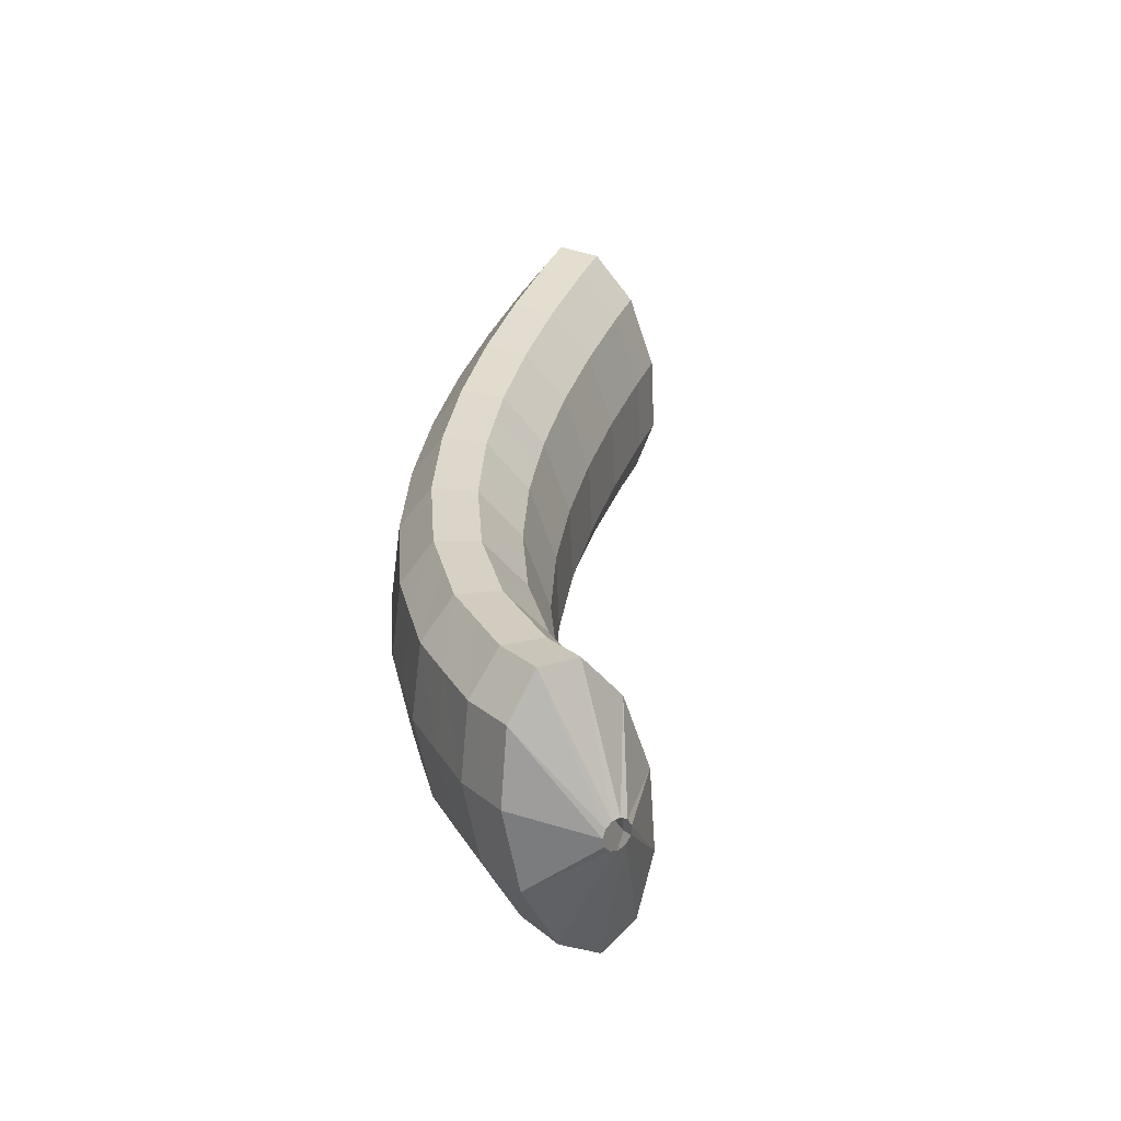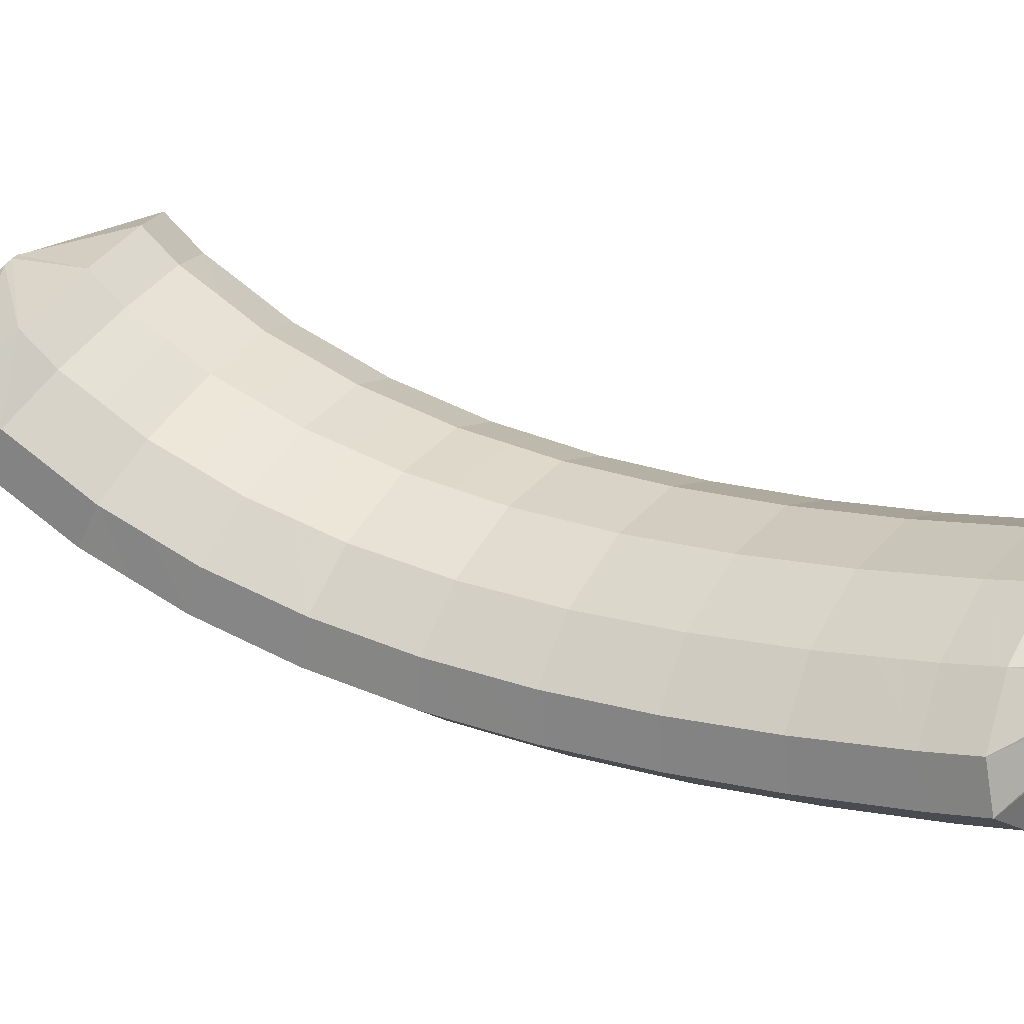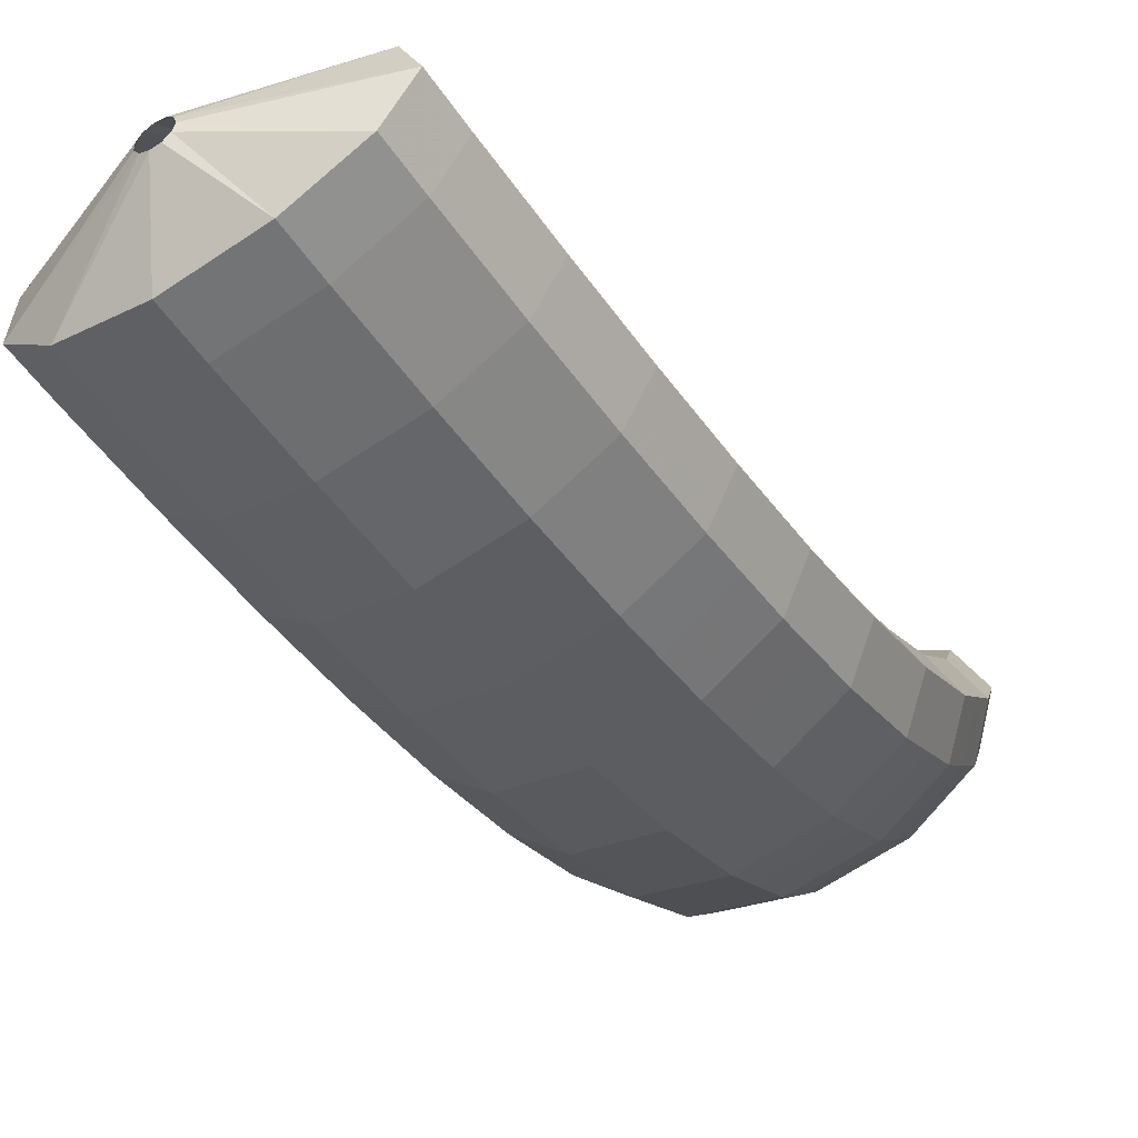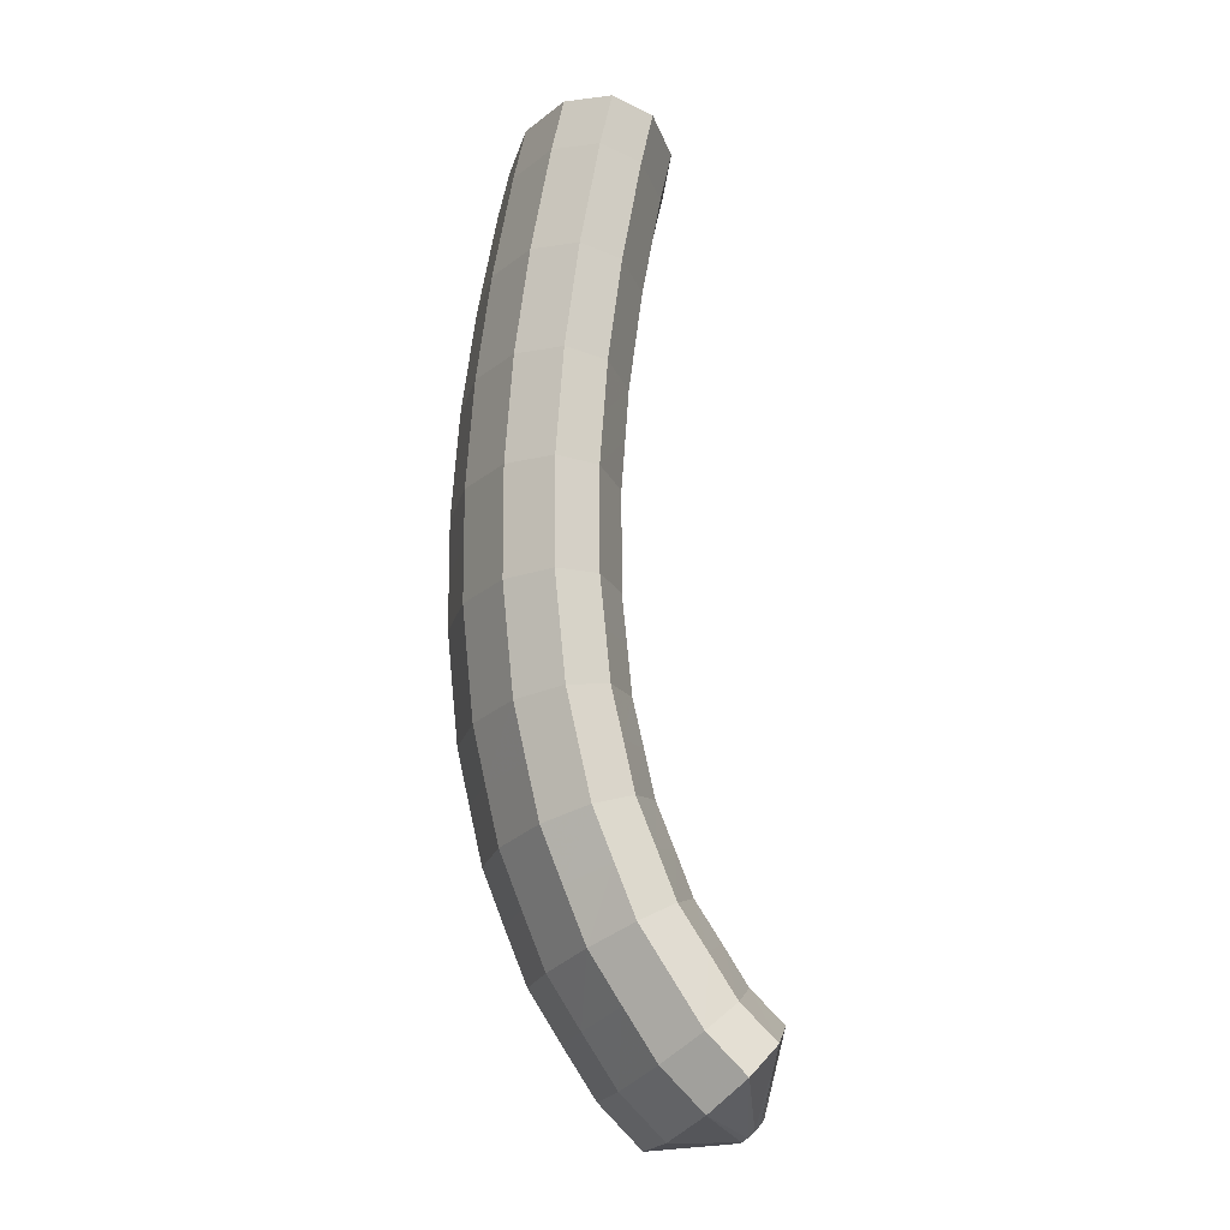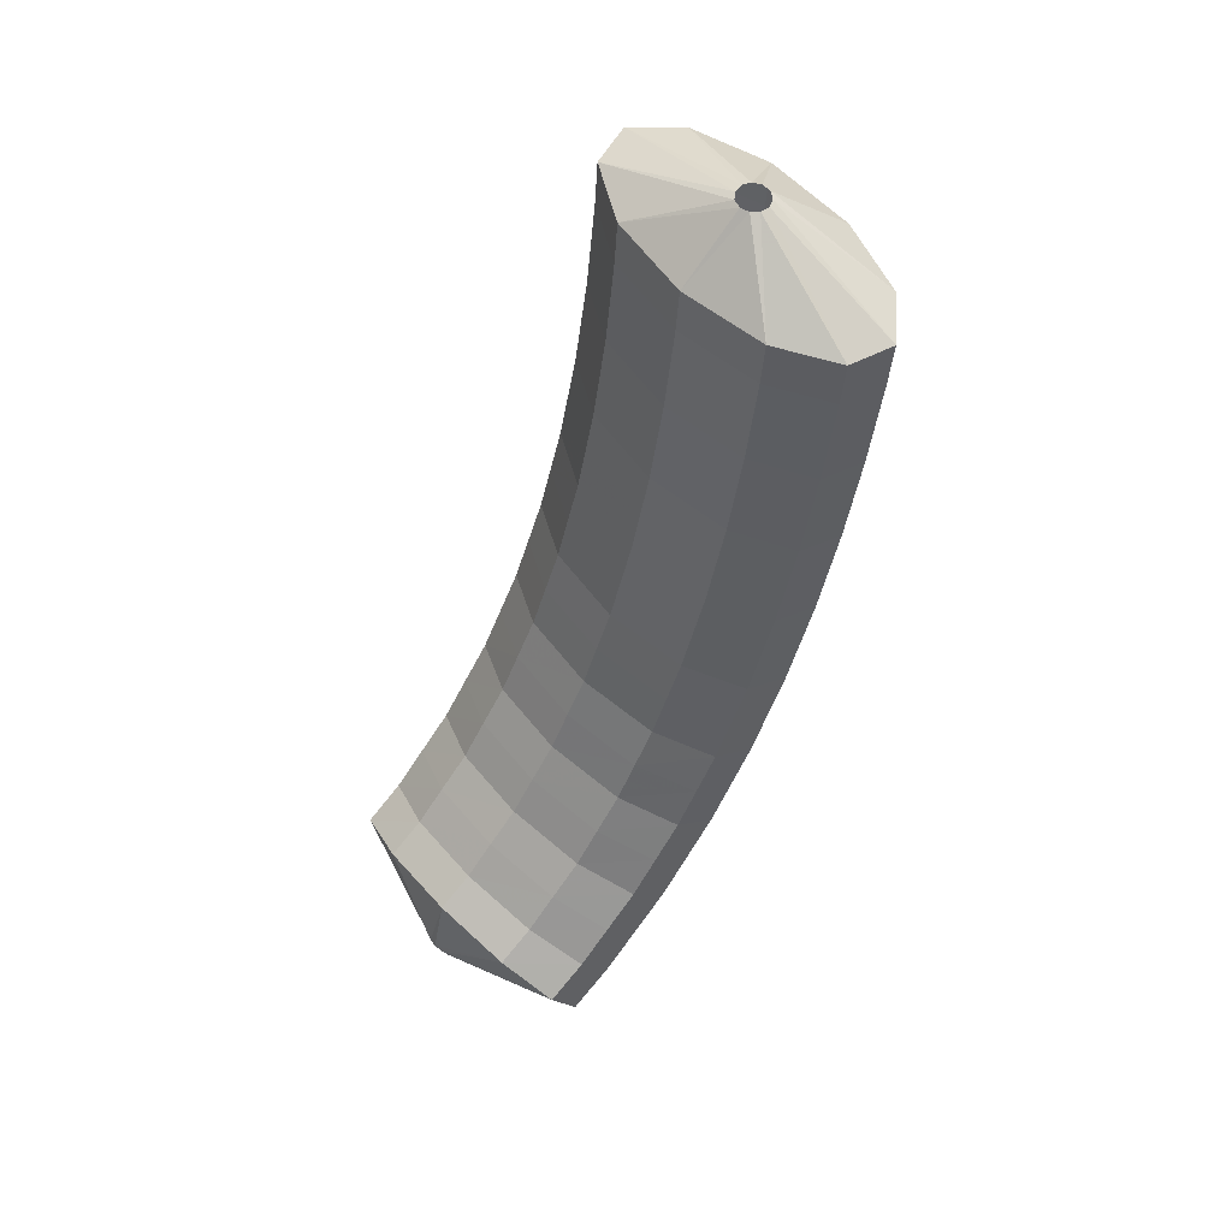
<metadata>
{"format":"obj","ext":"obj","renderer":"f3d","projection":"perspective","resolution":1024,"background":"white","views":[{"elev":-39.5,"azim":-62.1,"up":"+Y"},{"elev":21.6,"azim":100.1,"up":"+Z"},{"elev":-37.8,"azim":-170.9,"up":"+Z"},{"elev":3.3,"azim":-86.8,"up":"+Y"},{"elev":32.8,"azim":58.6,"up":"+Y"}]}
</metadata>
<code>
g tube1
v 110.2 131 129.5
v 109.9 131.1 129.5
v 109.7 131.3 129.3
v 109.6 131.3 129.1
v 109.7 131.4 128.8
v 109.9 131.3 128.6
v 110.1 131.2 128.5
v 110.4 131.1 128.6
v 110.5 131 128.8
v 110.5 130.9 129.1
v 110.4 130.9 129.3
v 110.2 131 129.5
v 109.8 128.9 131
v 107.4 130 131.4
v 105.5 130.9 130.9
v 104.9 131.5 129.7
v 105.7 131.4 128.1
v 107.7 130.8 126.8
v 110.3 129.8 126
v 112.5 128.8 126.1
v 113.8 128 127
v 113.7 127.8 128.4
v 112.2 128.1 129.9
v 109.8 128.9 131
v 109.2 127.5 130.7
v 106.7 128.5 131.1
v 104.8 129.4 130.6
v 104.2 129.9 129.3
v 105 129.9 127.8
v 107 129.2 126.4
v 109.5 128.3 125.7
v 111.8 127.2 125.8
v 113.1 126.5 126.7
v 113 126.3 128.1
v 111.5 126.6 129.6
v 109.2 127.5 130.7
v 108.5 126 130.5
v 106 127 130.8
v 104.2 127.9 130.3
v 103.5 128.4 129.1
v 104.3 128.3 127.5
v 106.3 127.7 126.2
v 108.9 126.7 125.4
v 111.1 125.7 125.5
v 112.4 125 126.4
v 112.3 124.8 127.8
v 110.9 125.1 129.3
v 108.5 126 130.5
v 107.9 124.5 130.2
v 105.4 125.5 130.6
v 103.5 126.4 130
v 102.9 126.8 128.8
v 103.7 126.7 127.3
v 105.6 126.1 125.9
v 108.2 125.1 125.2
v 110.4 124.1 125.2
v 111.8 123.4 126.1
v 111.7 123.2 127.6
v 110.2 123.6 129.1
v 107.9 124.5 130.2
v 107.3 123 130
v 104.7 124 130.4
v 102.9 124.9 129.9
v 102.2 125.3 128.6
v 103 125.1 127.1
v 105 124.5 125.7
v 107.5 123.5 125
v 109.8 122.5 125.1
v 111.1 121.9 126
v 111 121.7 127.4
v 109.6 122.1 128.9
v 107.3 123 130
v 106.6 121.5 129.9
v 104.1 122.5 130.2
v 102.2 123.3 129.7
v 101.6 123.7 128.5
v 102.3 123.5 126.9
v 104.3 122.9 125.5
v 106.8 121.9 124.8
v 109.1 120.9 124.9
v 110.4 120.3 125.8
v 110.4 120.2 127.2
v 109 120.6 128.8
v 106.6 121.5 129.9
v 106 120 129.8
v 103.5 121 130.1
v 101.6 121.8 129.6
v 100.9 122.1 128.4
v 101.7 121.9 126.8
v 103.6 121.2 125.5
v 106.2 120.2 124.7
v 108.5 119.3 124.8
v 109.8 118.7 125.7
v 109.8 118.7 127.1
v 108.4 119.1 128.7
v 106 120 129.8
v 105.4 118.5 129.7
v 102.9 119.5 130.1
v 101 120.3 129.5
v 100.3 120.6 128.3
v 101 120.3 126.7
v 103 119.6 125.4
v 105.5 118.6 124.6
v 107.8 117.7 124.7
v 109.2 117.1 125.6
v 109.2 117.1 127.1
v 107.8 117.6 128.6
v 105.4 118.5 129.7
v 104.9 117 129.7
v 102.3 118 130.1
v 100.4 118.7 129.6
v 99.68 119 128.3
v 100.4 118.7 126.8
v 102.3 117.9 125.4
v 104.9 116.9 124.6
v 107.2 116 124.7
v 108.6 115.5 125.7
v 108.6 115.6 127.1
v 107.2 116.1 128.6
v 104.9 117 129.7
v 104.3 115.6 129.8
v 101.8 116.5 130.1
v 99.82 117.2 129.6
v 99.07 117.4 128.4
v 99.77 117 126.8
v 101.7 116.2 125.5
v 104.2 115.2 124.7
v 106.6 114.4 124.8
v 108 113.9 125.7
v 108 114 127.1
v 106.6 114.6 128.7
v 104.3 115.6 129.8
v 103.8 114.1 130
v 101.3 115 130.3
v 99.28 115.6 129.8
v 98.51 115.8 128.6
v 99.19 115.3 127
v 101.1 114.5 125.7
v 103.6 113.5 124.9
v 106 112.7 125
v 107.4 112.3 125.9
v 107.5 112.5 127.3
v 106.1 113.1 128.8
v 103.8 114.1 130
v 103.3 112.6 130.1
v 100.7 113.6 130.5
v 98.75 114.1 130
v 97.95 114.2 128.8
v 98.6 113.7 127.2
v 100.5 112.8 125.9
v 103 111.8 125.1
v 105.4 111 125.2
v 106.8 110.7 126.1
v 106.9 111 127.5
v 105.6 111.7 129
v 103.3 112.6 130.1
v 102.8 111.2 130.5
v 100.3 112.1 130.8
v 98.28 112.6 130.4
v 97.46 112.6 129.2
v 98.08 112 127.6
v 99.96 111.1 126.3
v 102.5 110.1 125.5
v 104.9 109.4 125.6
v 106.3 109.1 126.5
v 106.4 109.5 127.9
v 105.1 110.2 129.4
v 102.8 111.2 130.5
v 102.4 109.8 130.8
v 99.84 110.7 131.2
v 97.81 111.1 130.7
v 96.96 111 129.6
v 97.56 110.3 128.1
v 99.42 109.3 126.7
v 101.9 108.4 126
v 104.3 107.7 126
v 105.8 107.5 126.9
v 106 108 128.3
v 104.7 108.8 129.7
v 102.4 109.8 130.8
v 102.1 108.5 131.4
v 99.49 109.3 131.8
v 97.43 109.7 131.3
v 96.55 109.4 130.2
v 97.13 108.7 128.7
v 98.97 107.6 127.4
v 101.5 106.7 126.7
v 103.9 106.1 126.7
v 105.4 106 127.5
v 105.6 106.5 128.9
v 104.3 107.4 130.3
v 102.1 108.5 131.4
v 101.7 107.2 131.9
v 99.13 108 132.3
v 97.06 108.2 131.9
v 96.15 107.9 130.8
v 96.7 107 129.4
v 98.53 105.9 128.2
v 101.1 104.9 127.4
v 103.5 104.4 127.4
v 105 104.4 128.2
v 105.2 105.1 129.5
v 104 106.1 130.9
v 101.7 107.2 131.9
v 101.5 106 132.7
v 98.9 106.8 133.1
v 96.81 106.9 132.8
v 95.88 106.4 131.8
v 96.4 105.5 130.4
v 98.22 104.3 129.2
v 100.7 103.3 128.4
v 103.2 102.9 128.4
v 104.8 103 129.1
v 105 103.8 130.3
v 103.8 104.9 131.7
v 101.5 106 132.7
v 101.3 104.8 133.5
v 98.67 105.5 133.9
v 96.56 105.6 133.6
v 95.61 105 132.7
v 96.11 103.9 131.4
v 97.92 102.7 130.2
v 100.4 101.7 129.5
v 102.9 101.3 129.4
v 104.5 101.6 130
v 104.7 102.5 131.2
v 103.5 103.7 132.4
v 101.3 104.8 133.5
v 101.2 103.8 134.5
v 98.58 104.5 134.9
v 96.46 104.5 134.7
v 95.49 103.8 133.9
v 95.98 102.6 132.7
v 97.78 101.3 131.6
v 100.3 100.3 130.8
v 102.8 99.98 130.7
v 104.4 100.3 131.2
v 104.6 101.3 132.3
v 103.4 102.6 133.5
v 101.2 103.8 134.5
v 100.2 101.4 134.3
v 99.92 101.4 134.3
v 99.66 101.4 134.2
v 99.5 101.2 134.1
v 99.5 101 133.9
v 99.64 100.8 133.7
v 99.9 100.7 133.6
v 100.2 100.7 133.7
v 100.4 100.9 133.8
v 100.5 101 134
v 100.4 101.2 134.2
v 100.2 101.4 134.3
f 1 2 14
f 14 13 1
f 2 3 15
f 15 14 2
f 3 4 16
f 16 15 3
f 4 5 17
f 17 16 4
f 5 6 18
f 18 17 5
f 6 7 19
f 19 18 6
f 7 8 20
f 20 19 7
f 8 9 21
f 21 20 8
f 9 10 22
f 22 21 9
f 10 11 23
f 23 22 10
f 11 12 24
f 24 23 11
f 13 14 26
f 26 25 13
f 14 15 27
f 27 26 14
f 15 16 28
f 28 27 15
f 16 17 29
f 29 28 16
f 17 18 30
f 30 29 17
f 18 19 31
f 31 30 18
f 19 20 32
f 32 31 19
f 20 21 33
f 33 32 20
f 21 22 34
f 34 33 21
f 22 23 35
f 35 34 22
f 23 24 36
f 36 35 23
f 25 26 38
f 38 37 25
f 26 27 39
f 39 38 26
f 27 28 40
f 40 39 27
f 28 29 41
f 41 40 28
f 29 30 42
f 42 41 29
f 30 31 43
f 43 42 30
f 31 32 44
f 44 43 31
f 32 33 45
f 45 44 32
f 33 34 46
f 46 45 33
f 34 35 47
f 47 46 34
f 35 36 48
f 48 47 35
f 37 38 50
f 50 49 37
f 38 39 51
f 51 50 38
f 39 40 52
f 52 51 39
f 40 41 53
f 53 52 40
f 41 42 54
f 54 53 41
f 42 43 55
f 55 54 42
f 43 44 56
f 56 55 43
f 44 45 57
f 57 56 44
f 45 46 58
f 58 57 45
f 46 47 59
f 59 58 46
f 47 48 60
f 60 59 47
f 49 50 62
f 62 61 49
f 50 51 63
f 63 62 50
f 51 52 64
f 64 63 51
f 52 53 65
f 65 64 52
f 53 54 66
f 66 65 53
f 54 55 67
f 67 66 54
f 55 56 68
f 68 67 55
f 56 57 69
f 69 68 56
f 57 58 70
f 70 69 57
f 58 59 71
f 71 70 58
f 59 60 72
f 72 71 59
f 61 62 74
f 74 73 61
f 62 63 75
f 75 74 62
f 63 64 76
f 76 75 63
f 64 65 77
f 77 76 64
f 65 66 78
f 78 77 65
f 66 67 79
f 79 78 66
f 67 68 80
f 80 79 67
f 68 69 81
f 81 80 68
f 69 70 82
f 82 81 69
f 70 71 83
f 83 82 70
f 71 72 84
f 84 83 71
f 73 74 86
f 86 85 73
f 74 75 87
f 87 86 74
f 75 76 88
f 88 87 75
f 76 77 89
f 89 88 76
f 77 78 90
f 90 89 77
f 78 79 91
f 91 90 78
f 79 80 92
f 92 91 79
f 80 81 93
f 93 92 80
f 81 82 94
f 94 93 81
f 82 83 95
f 95 94 82
f 83 84 96
f 96 95 83
f 85 86 98
f 98 97 85
f 86 87 99
f 99 98 86
f 87 88 100
f 100 99 87
f 88 89 101
f 101 100 88
f 89 90 102
f 102 101 89
f 90 91 103
f 103 102 90
f 91 92 104
f 104 103 91
f 92 93 105
f 105 104 92
f 93 94 106
f 106 105 93
f 94 95 107
f 107 106 94
f 95 96 108
f 108 107 95
f 97 98 110
f 110 109 97
f 98 99 111
f 111 110 98
f 99 100 112
f 112 111 99
f 100 101 113
f 113 112 100
f 101 102 114
f 114 113 101
f 102 103 115
f 115 114 102
f 103 104 116
f 116 115 103
f 104 105 117
f 117 116 104
f 105 106 118
f 118 117 105
f 106 107 119
f 119 118 106
f 107 108 120
f 120 119 107
f 109 110 122
f 122 121 109
f 110 111 123
f 123 122 110
f 111 112 124
f 124 123 111
f 112 113 125
f 125 124 112
f 113 114 126
f 126 125 113
f 114 115 127
f 127 126 114
f 115 116 128
f 128 127 115
f 116 117 129
f 129 128 116
f 117 118 130
f 130 129 117
f 118 119 131
f 131 130 118
f 119 120 132
f 132 131 119
f 121 122 134
f 134 133 121
f 122 123 135
f 135 134 122
f 123 124 136
f 136 135 123
f 124 125 137
f 137 136 124
f 125 126 138
f 138 137 125
f 126 127 139
f 139 138 126
f 127 128 140
f 140 139 127
f 128 129 141
f 141 140 128
f 129 130 142
f 142 141 129
f 130 131 143
f 143 142 130
f 131 132 144
f 144 143 131
f 133 134 146
f 146 145 133
f 134 135 147
f 147 146 134
f 135 136 148
f 148 147 135
f 136 137 149
f 149 148 136
f 137 138 150
f 150 149 137
f 138 139 151
f 151 150 138
f 139 140 152
f 152 151 139
f 140 141 153
f 153 152 140
f 141 142 154
f 154 153 141
f 142 143 155
f 155 154 142
f 143 144 156
f 156 155 143
f 145 146 158
f 158 157 145
f 146 147 159
f 159 158 146
f 147 148 160
f 160 159 147
f 148 149 161
f 161 160 148
f 149 150 162
f 162 161 149
f 150 151 163
f 163 162 150
f 151 152 164
f 164 163 151
f 152 153 165
f 165 164 152
f 153 154 166
f 166 165 153
f 154 155 167
f 167 166 154
f 155 156 168
f 168 167 155
f 157 158 170
f 170 169 157
f 158 159 171
f 171 170 158
f 159 160 172
f 172 171 159
f 160 161 173
f 173 172 160
f 161 162 174
f 174 173 161
f 162 163 175
f 175 174 162
f 163 164 176
f 176 175 163
f 164 165 177
f 177 176 164
f 165 166 178
f 178 177 165
f 166 167 179
f 179 178 166
f 167 168 180
f 180 179 167
f 169 170 182
f 182 181 169
f 170 171 183
f 183 182 170
f 171 172 184
f 184 183 171
f 172 173 185
f 185 184 172
f 173 174 186
f 186 185 173
f 174 175 187
f 187 186 174
f 175 176 188
f 188 187 175
f 176 177 189
f 189 188 176
f 177 178 190
f 190 189 177
f 178 179 191
f 191 190 178
f 179 180 192
f 192 191 179
f 181 182 194
f 194 193 181
f 182 183 195
f 195 194 182
f 183 184 196
f 196 195 183
f 184 185 197
f 197 196 184
f 185 186 198
f 198 197 185
f 186 187 199
f 199 198 186
f 187 188 200
f 200 199 187
f 188 189 201
f 201 200 188
f 189 190 202
f 202 201 189
f 190 191 203
f 203 202 190
f 191 192 204
f 204 203 191
f 193 194 206
f 206 205 193
f 194 195 207
f 207 206 194
f 195 196 208
f 208 207 195
f 196 197 209
f 209 208 196
f 197 198 210
f 210 209 197
f 198 199 211
f 211 210 198
f 199 200 212
f 212 211 199
f 200 201 213
f 213 212 200
f 201 202 214
f 214 213 201
f 202 203 215
f 215 214 202
f 203 204 216
f 216 215 203
f 205 206 218
f 218 217 205
f 206 207 219
f 219 218 206
f 207 208 220
f 220 219 207
f 208 209 221
f 221 220 208
f 209 210 222
f 222 221 209
f 210 211 223
f 223 222 210
f 211 212 224
f 224 223 211
f 212 213 225
f 225 224 212
f 213 214 226
f 226 225 213
f 214 215 227
f 227 226 214
f 215 216 228
f 228 227 215
f 217 218 230
f 230 229 217
f 218 219 231
f 231 230 218
f 219 220 232
f 232 231 219
f 220 221 233
f 233 232 220
f 221 222 234
f 234 233 221
f 222 223 235
f 235 234 222
f 223 224 236
f 236 235 223
f 224 225 237
f 237 236 224
f 225 226 238
f 238 237 225
f 226 227 239
f 239 238 226
f 227 228 240
f 240 239 227
f 229 230 242
f 242 241 229
f 230 231 243
f 243 242 230
f 231 232 244
f 244 243 231
f 232 233 245
f 245 244 232
f 233 234 246
f 246 245 233
f 234 235 247
f 247 246 234
f 235 236 248
f 248 247 235
f 236 237 249
f 249 248 236
f 237 238 250
f 250 249 237
f 238 239 251
f 251 250 238
f 239 240 252
f 252 251 239
g

</code>
